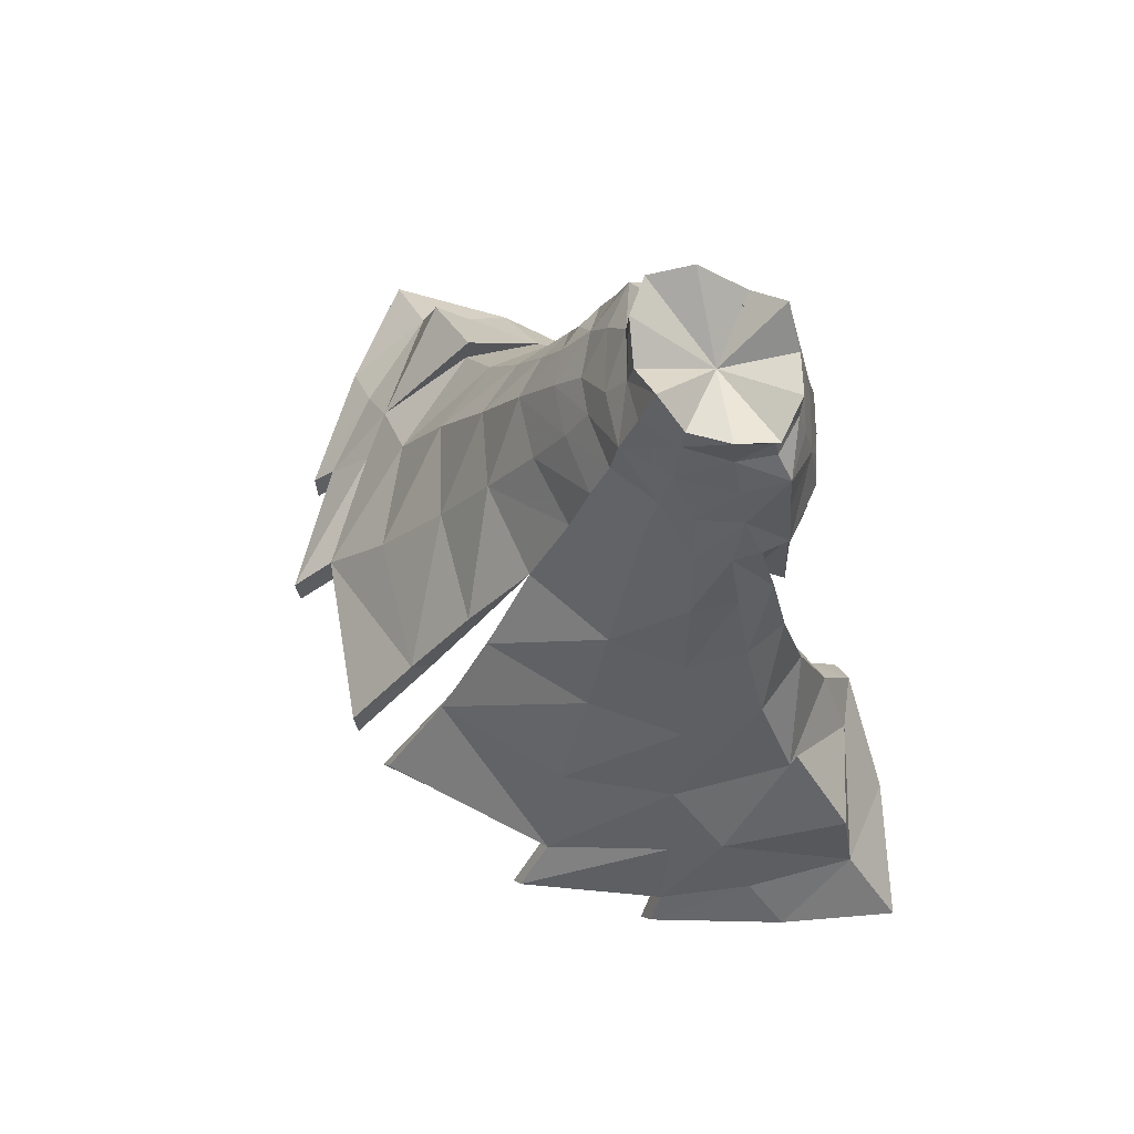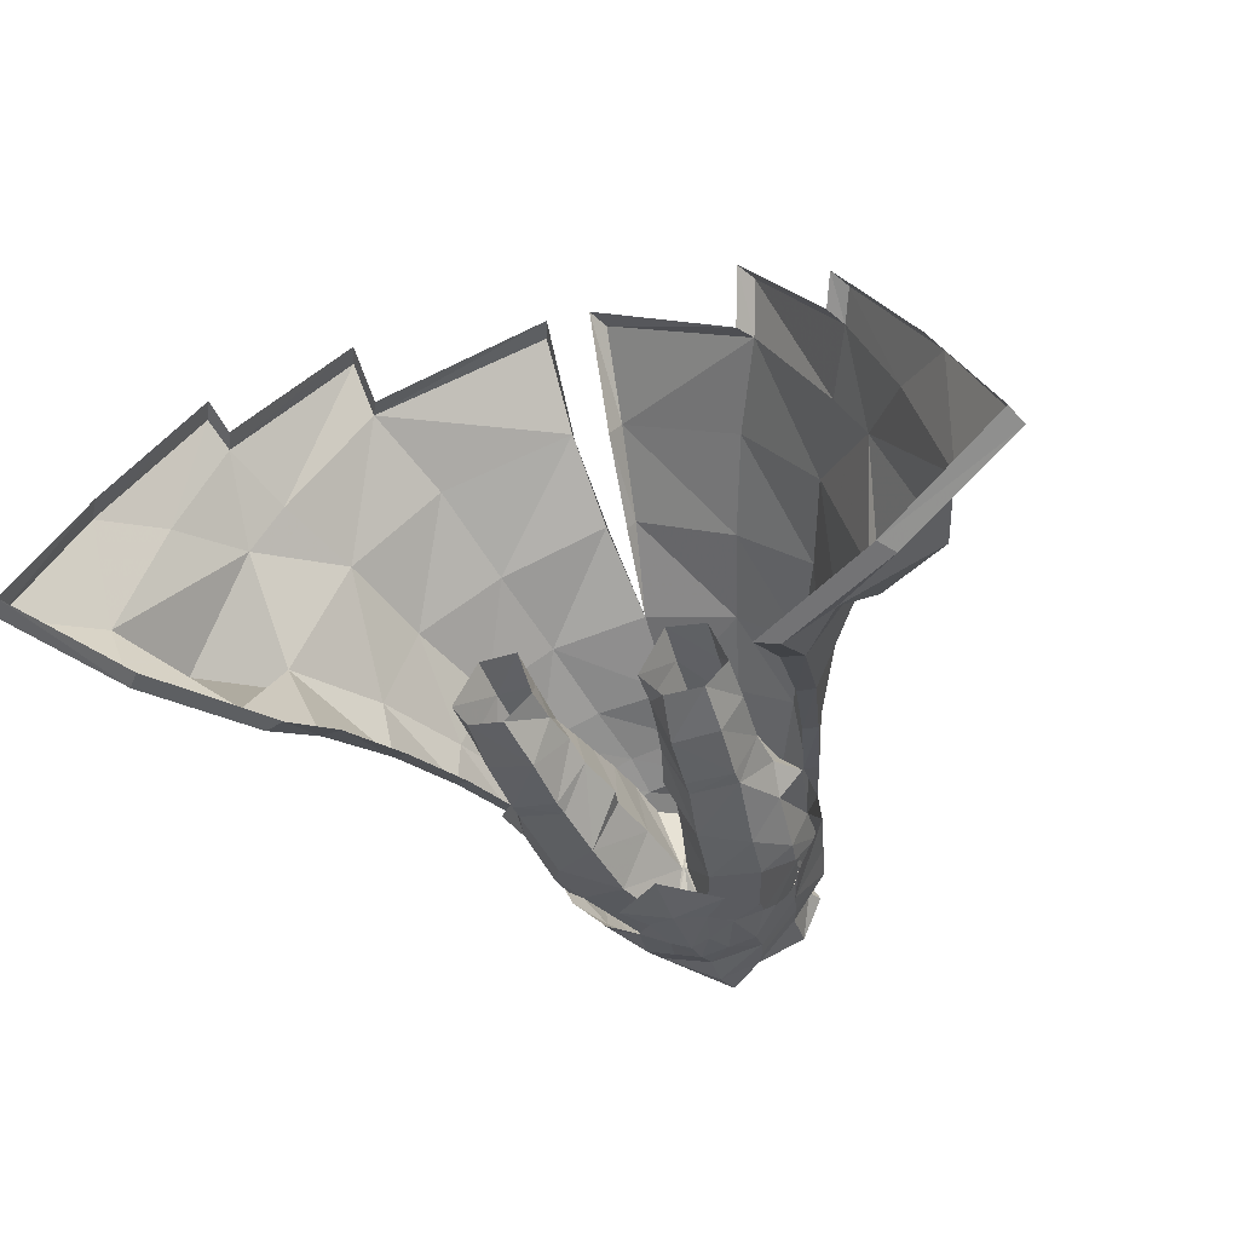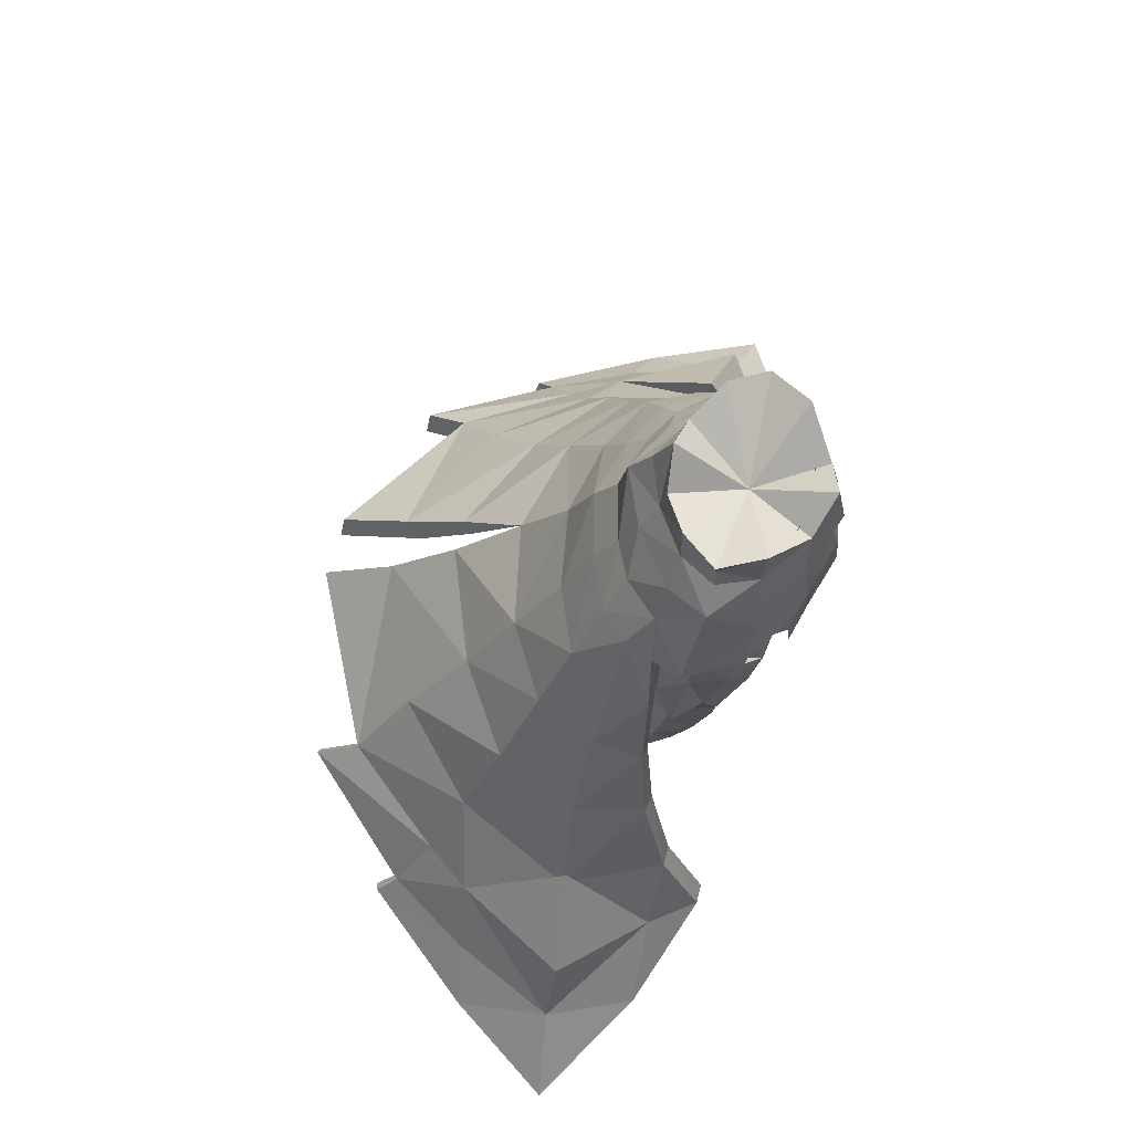
<metadata>
{"format":"obj","ext":"obj","renderer":"f3d","projection":"perspective","resolution":1024,"background":"white","views":[{"elev":75.6,"azim":-127.3,"up":"+Z"},{"elev":-29.9,"azim":-160.7,"up":"+Y"},{"elev":69.4,"azim":-74.0,"up":"+Z"}]}
</metadata>
<code>
g knight_trousers_male_51770
v -0.06428 -7.599 49.69
v -2.428 -7.033 49.66
v -1.692 -7.394 46.56
v -0.06428 -7.855 46.97
v -4.402 8.089 49.48
v -4.171 6.681 52.77
v -0.06428 8.633 53.43
v -0.06428 9.34 49.6
v -8.78 7.994 45.88
v -7.101 6.654 49.3
v -4.928 9.847 46.28
v -11.04 9.802 40.92
v -6.218 12.02 41.43
v -8.041 15.34 35.33
v -13.51 11.79 34.72
v -15.92 27.56 15.15
v -12.74 23.61 21.77
v -2.2 28.17 23.78
v -2.645 34.41 18.77
v -1.346 22.57 29.65
v -0.06429 17.14 35.7
v -10.12 18.91 28.69
v -16.69 14.17 27.36
v -12.71 6.24 40.38
v -15.36 6.886 33.68
v -10.67 5.748 46.01
v -13.24 3.077 39.87
v -11.51 3.452 45.65
v -12.06 2.864 39.34
v -13.24 3.077 39.87
v -15.16 2.79 32.73
v -13.95 2.681 32.32
v -11.51 3.452 45.65
v -1.346 22.57 29.65
v -0.8282 21.58 28.96
v -1.522 26.64 22.5
v -2.2 28.17 23.78
v -19.39 16.76 19.79
v -15.16 2.79 32.73
v -18.85 7.383 25.82
v -17.16 1.74 24.65
v -0.06429 17.14 35.7
v -8.046 0.2112 58.63
v -6.349 -3.205 58.98
v -0.06428 -0.4044 55.17
v -6.174 3.09 59.02
v -3.093 5.008 57.75
v -3.254 5.451 55.47
v -6.349 -3.205 58.98
v -6.582 -3.002 55.2
v -3.075 -5.74 56.55
v -8.005 0.1405 55.41
v -7.521 0.1043 56.87
v -6.501 3.004 55.36
v -9.829 0.09179 53.4
v -0.06428 -7.549 54.93
v -0.06428 -6.829 58.89
v -8.24 -3.531 49.59
v -10.74 0.5727 49.83
v -11.98 1.038 45.09
v -9.762 -3.224 45.22
v -9.587 3.888 49.47
v -11.51 3.452 45.65
v -0.06428 -6.829 58.89
v -3.075 -5.74 56.55
v -0.06428 -7.219 42.12
v -4.538 -6.214 41.87
v -0.06428 -6 37.81
v -0.06428 6.881 56.59
v -3.779 -5.748 54.9
v -7.413 -3.2 52.77
v -4.447 -5.956 52.58
v -0.06428 5.415 59.93
v -6.174 3.09 59.02
v -3.093 5.008 57.75
v -8.152 3.452 52.59
v -8.046 0.2112 58.63
v -0.06428 5.415 59.93
v -22.29 19.12 13.26
v -23.25 7.031 17.73
v -18.86 -0.6378 15.43
v -32.18 5.98 6.074
v -38.15 4.94 0.1673
v -28.45 -0.8741 3.574
v -24.87 15.29 12.87
v -7.285 -5.041 47.04
v -4.791 -6.467 49.64
v -8.175 -4.224 47.39
v -0.06429 13.18 41.76
v -0.06429 11.18 46.51
v -4.928 9.847 46.28
v -0.06428 -6.959 52.47
v -2.542 -6.836 43.63
v -6.514 -5.711 46.19
v -6.768 -5.928 44.51
v -4.067 -6.628 45.58
v -9.068 -3.597 46.56
v -8.78 7.994 45.88
v -10.67 5.748 46.01
v -0.06429 11.18 46.51
v -16.81 31.18 12.73
v -22.7 -0.489 9.681
v -23.25 6.638 20.95
v -29.87 5.718 14.19
v -19.29 -4.072 7.349
v -28.45 -0.8741 3.574
v -27.35 -0.4515 2.285
v -17.49 -4 6.577
v -19.29 -4.072 7.349
v -24.7 21.75 8.11
v -28.64 14.8 7.216
v -25.65 23.41 5.988
v -32.76 13.89 2.729
v 1.564 -7.394 46.56
v 2.299 -7.033 49.66
v 4.274 8.089 49.48
v 4.043 6.681 52.77
v 8.652 7.994 45.88
v 4.799 9.848 46.28
v 6.973 6.654 49.3
v 10.91 9.803 40.92
v 7.913 15.34 35.33
v 6.09 12.02 41.43
v 13.38 11.79 34.72
v 15.79 27.56 15.15
v 2.071 28.17 23.78
v 12.61 23.61 21.77
v 2.516 34.41 18.77
v 1.218 22.57 29.65
v 9.995 18.91 28.69
v 16.56 14.17 27.36
v 12.58 6.24 40.38
v 15.23 6.886 33.68
v 10.54 5.748 46.01
v 11.38 3.452 45.65
v 13.11 3.077 39.87
v 13.82 2.681 32.32
v 15.03 2.79 32.73
v 13.11 3.077 39.87
v 11.93 2.864 39.34
v 11.38 3.452 45.65
v 1.218 22.57 29.65
v 2.071 28.17 23.78
v 1.393 26.64 22.5
v 0.6996 21.58 28.96
v 19.26 16.76 19.79
v 15.03 2.79 32.73
v 17.03 1.74 24.65
v 18.72 7.383 25.82
v 7.918 0.2112 58.63
v 6.22 -3.205 58.98
v 6.046 3.09 59.02
v 3.125 5.451 55.47
v 2.965 5.008 57.75
v 6.22 -3.205 58.98
v 2.947 -5.74 56.55
v 6.453 -3.002 55.2
v 7.877 0.1405 55.41
v 7.393 0.1043 56.87
v 6.372 3.004 55.36
v 9.701 0.09178 53.4
v 8.111 -3.531 49.59
v 9.633 -3.224 45.22
v 11.85 1.038 45.09
v 10.59 0.3406 49.62
v 11.38 3.452 45.65
v 9.458 3.888 49.47
v 2.947 -5.74 56.55
v 4.409 -6.214 41.87
v 3.651 -5.748 54.9
v 7.284 -3.2 52.77
v 4.318 -5.956 52.58
v 6.046 3.09 59.02
v 2.965 5.008 57.75
v 8.024 3.452 52.59
v 7.918 0.2112 58.63
v 22.17 19.12 13.26
v 18.73 -0.6378 15.43
v 23.12 7.031 17.73
v 32.05 5.98 6.074
v 28.33 -0.8741 3.574
v 38.02 4.94 0.1673
v 24.74 15.29 12.87
v 7.156 -5.04 47.04
v 8.047 -4.224 47.39
v 4.663 -6.467 49.64
v 4.799 9.848 46.28
v 2.413 -6.836 43.63
v 6.386 -5.711 46.19
v 3.939 -6.628 45.58
v 6.639 -5.928 44.51
v 8.94 -3.597 46.56
v 8.652 7.994 45.88
v 10.54 5.748 46.01
v 16.68 31.18 12.73
v 22.57 -0.489 9.681
v 29.74 5.718 14.19
v 23.12 6.638 20.95
v 19.16 -4.072 7.349
v 17.36 -4 6.577
v 27.23 -0.4515 2.285
v 28.33 -0.8741 3.574
v 19.16 -4.072 7.349
v 28.51 14.8 7.216
v 24.57 21.75 8.11
v 25.52 23.41 5.988
v 32.63 13.89 2.729
v -17.06 -0.5846 15.07
v -18.86 -0.6378 15.43
v -19.29 -4.072 7.349
v -17.49 -4 6.577
v -15.71 1.558 24.27
v -17.16 1.74 24.65
v 17.36 -4 6.577
v 19.16 -4.072 7.349
v 18.73 -0.6378 15.43
v 16.93 -0.5846 15.07
v 17.03 1.74 24.65
v 15.58 1.558 24.27
v -38.15 4.94 0.1673
v -37.36 5.626 -1.459
v -15.01 27.47 13.33
v -15.92 27.56 15.15
v -2.645 34.41 18.77
v -1.882 34.61 16.76
v -15.98 31.35 10.81
v -16.81 31.18 12.73
v -15.92 27.56 15.15
v -15.01 27.47 13.33
v -1.882 34.61 16.76
v -2.645 34.41 18.77
v -32.76 13.89 2.729
v -31.74 14.54 1.134
v -25.65 23.41 5.988
v -24.72 23.82 4.231
v -24.72 23.82 4.231
v -25.65 23.41 5.988
v -24.7 21.75 8.11
v -23.82 22.05 6.273
v -23.82 22.05 6.273
v -24.7 21.75 8.11
v -16.81 31.18 12.73
v -15.98 31.35 10.81
v 37.23 5.626 -1.459
v 38.02 4.94 0.1673
v 1.754 34.61 16.76
v 2.516 34.41 18.77
v 15.79 27.56 15.15
v 14.88 27.47 13.33
v 14.88 27.47 13.33
v 15.79 27.56 15.15
v 16.68 31.18 12.73
v 15.85 31.35 10.81
v 2.516 34.41 18.77
v 1.754 34.61 16.76
v 31.61 14.54 1.134
v 32.63 13.89 2.729
v 24.59 23.82 4.231
v 25.52 23.41 5.988
v 23.69 22.05 6.273
v 24.57 21.75 8.11
v 25.52 23.41 5.988
v 24.59 23.82 4.231
v 15.85 31.35 10.81
v 16.68 31.18 12.73
v 24.57 21.75 8.11
v 23.69 22.05 6.273
f 1 2 3
f 3 4 1
f 5 6 7
f 7 8 5
f 9 10 5
f 5 11 9
f 12 13 14
f 14 15 12
f 16 17 18
f 18 19 16
f 20 14 21
f 15 14 22
f 22 23 15
f 24 12 15
f 15 25 24
f 26 24 27
f 27 28 26
f 29 30 31
f 31 32 29
f 30 29 33
f 34 35 36
f 36 37 34
f 22 20 18
f 18 17 22
f 23 22 17
f 17 38 23
f 39 25 40
f 40 41 39
f 42 35 34
f 43 44 45
f 46 47 48
f 49 50 51
f 52 50 53
f 54 55 52
f 51 56 57
f 58 59 60
f 60 61 58
f 60 59 62
f 62 63 60
f 54 53 46
f 64 45 65
f 66 67 68
f 7 48 69
f 48 54 46
f 70 50 71
f 71 72 70
f 70 56 51
f 48 47 73
f 73 69 48
f 50 55 71
f 50 52 55
f 74 45 75
f 55 54 76
f 54 52 53
f 46 53 77
f 51 50 70
f 75 45 78
f 45 74 43
f 50 49 53
f 45 44 65
f 53 49 77
f 6 76 54
f 54 48 6
f 16 79 38
f 38 17 16
f 14 20 22
f 41 40 80
f 80 81 41
f 82 83 84
f 38 85 80
f 86 87 58
f 58 88 86
f 14 13 89
f 89 21 14
f 90 89 13
f 13 91 90
f 56 70 72
f 72 92 56
f 55 58 71
f 72 71 58
f 6 48 7
f 6 10 76
f 6 5 10
f 10 62 76
f 87 2 72
f 93 67 66
f 94 95 96
f 87 72 58
f 58 55 59
f 87 94 96
f 93 66 4
f 96 93 3
f 58 97 88
f 86 94 87
f 58 61 97
f 59 55 62
f 12 98 91
f 91 13 12
f 63 62 99
f 8 100 11
f 11 5 8
f 16 101 79
f 102 103 104
f 38 80 40
f 40 23 38
f 27 24 25
f 25 39 27
f 12 24 26
f 26 98 12
f 9 99 62
f 62 10 9
f 23 40 25
f 25 15 23
f 105 106 107
f 107 108 105
f 84 109 102
f 85 103 80
f 85 110 111
f 85 82 104
f 85 104 103
f 112 113 111
f 82 113 83
f 79 101 110
f 110 112 111
f 104 82 102
f 109 81 102
f 102 82 84
f 102 80 103
f 102 81 80
f 113 82 111
f 111 82 85
f 110 85 79
f 79 85 38
f 55 76 62
f 1 4 114
f 114 115 1
f 116 7 117
f 7 116 8
f 118 119 116
f 116 120 118
f 121 122 123
f 122 121 124
f 125 126 127
f 126 125 128
f 129 21 122
f 124 130 122
f 130 124 131
f 132 133 124
f 124 121 132
f 134 135 136
f 136 132 134
f 137 138 139
f 139 140 137
f 139 141 140
f 142 143 144
f 144 145 142
f 130 126 129
f 126 130 127
f 131 127 130
f 127 131 146
f 147 148 149
f 149 133 147
f 42 142 145
f 150 45 151
f 152 153 154
f 155 156 157
f 158 159 157
f 160 158 161
f 156 57 56
f 162 163 164
f 164 165 162
f 164 166 167
f 167 165 164
f 160 152 159
f 64 168 45
f 66 68 169
f 7 69 153
f 153 152 160
f 170 171 157
f 171 170 172
f 170 156 56
f 153 69 73
f 73 154 153
f 157 171 161
f 157 161 158
f 173 174 45
f 161 175 160
f 160 159 158
f 152 176 159
f 156 170 157
f 174 78 45
f 45 150 173
f 157 159 155
f 45 168 151
f 159 176 155
f 117 160 175
f 160 117 153
f 125 127 146
f 146 177 125
f 122 130 129
f 148 178 179
f 179 149 148
f 180 181 182
f 146 179 183
f 184 185 162
f 162 186 184
f 122 89 123
f 89 122 21
f 90 187 123
f 123 89 90
f 56 172 170
f 172 56 92
f 161 171 162
f 172 162 171
f 117 7 153
f 117 175 120
f 117 120 116
f 120 175 167
f 186 172 115
f 188 66 169
f 189 190 191
f 186 162 172
f 162 165 161
f 186 190 189
f 188 4 66
f 190 114 188
f 162 185 192
f 184 186 189
f 162 192 163
f 165 167 161
f 121 123 187
f 187 193 121
f 166 194 167
f 8 116 119
f 119 100 8
f 125 177 195
f 196 197 198
f 146 131 149
f 149 179 146
f 136 147 133
f 133 132 136
f 121 193 134
f 134 132 121
f 118 120 167
f 167 194 118
f 131 124 133
f 133 149 131
f 199 200 201
f 201 202 199
f 181 196 203
f 183 179 198
f 183 204 205
f 183 197 180
f 183 198 197
f 206 204 207
f 180 182 207
f 177 205 195
f 205 204 206
f 197 196 180
f 203 196 178
f 196 181 180
f 196 198 179
f 196 179 178
f 207 204 180
f 204 183 180
f 205 177 183
f 177 146 183
f 161 167 175
f 208 209 210
f 210 211 208
f 212 213 209
f 209 208 212
f 32 31 213
f 213 212 32
f 214 215 216
f 216 217 214
f 217 216 218
f 218 219 217
f 219 218 138
f 138 137 219
f 107 106 220
f 220 221 107
f 222 223 224
f 224 225 222
f 226 227 228
f 228 229 226
f 230 231 37
f 37 36 230
f 221 220 232
f 232 233 221
f 233 232 234
f 234 235 233
f 236 237 238
f 238 239 236
f 240 241 242
f 242 243 240
f 244 245 202
f 202 201 244
f 246 247 248
f 248 249 246
f 250 251 252
f 252 253 250
f 144 143 254
f 254 255 144
f 256 257 245
f 245 244 256
f 258 259 257
f 257 256 258
f 260 261 262
f 262 263 260
f 264 265 266
f 266 267 264
f 190 186 115
f 115 114 190
f 2 87 96
f 96 3 2
f 2 1 92
f 2 92 72
f 92 1 115
f 172 92 115
f 93 4 3
f 114 4 188
g knight_trousers_male_51770
v -3.919 5.546 39.04
v -1.494 -0.1366 40.27
v -2.435 0.4427 35.64
v -4.491 5.511 35.69
v -1.494 -0.1366 40.27
v -3.652 -4.825 40.5
v -4.387 -3.635 35.18
v -9.545 3.035 44.96
v -7.04 5.253 42.68
v -9.931 3.017 42.55
v -3.389 -4.441 56.47
v -5.837 -0.1432 56.49
v -7.488 -0.0177 53.12
v -4.364 -4.636 53.05
v -11.05 0.4432 46.97
v -9.811 -2.606 44.31
v -9.917 0.4181 44.59
v -9.545 3.035 44.96
v -7.621 4.902 38.58
v -8.534 5.237 32.96
v -10.68 2.959 36.99
v -3.507 5.558 43.2
v -8.584 0.06742 49.72
v -5.043 -4.998 49.47
v -5.176 -2.194 30.88
v -9.135 -1.679 31.26
v -8.833 5.365 30.3
v -4.987 5.55 32.75
v -5.657 5.742 30.02
v -0.06428 -1.317 45.47
v -1.536 -5.632 46.79
v -0.2889 -1.379 45.49
v -0.06428 -5.73 47.16
v -3.203 1.534 30.07
v -2.081 0.6515 34.02
v -7.645 -4.434 41.84
v -9.917 0.4181 44.59
v -9.166 -1.513 29.91
v -5.294 -1.958 29.5
v -2.365 4.125 45.55
v -4.116 2.921 24.6
v -6.411 1.124 20.86
v -4.303 3.433 21.26
v -5.619 -0.6737 25.15
v -9.551 1.578 21.3
v -11.09 2.851 26.13
v -11.23 3.835 22.02
v -9.498 -0.08769 25.45
v -6.093 7.919 22.52
v -9.19 6.588 26.22
v -5.871 6.821 25.96
v -9.412 7.796 22.76
v -10.75 1.867 30.82
v -3.591 2.522 27.68
v -2.081 0.6515 34.02
v -4.854 4.612 47.94
v -0.06428 4.569 48
v -0.06428 -5.796 52.91
v -1.954 -5.896 49.44
v -4.253 4.195 52.44
v -0.06428 -1.317 45.47
v -12.74 1.274 36.48
v -10.97 1.377 34.43
v -10.77 -0.7546 36.67
v -0.06428 5.309 52.08
v -8.176 -3.706 37.68
v -3.495 2.963 56.51
v -0.06428 -5.171 56.45
v -0.06428 3.75 56.52
v -7.645 -4.434 41.84
v -11.05 0.4432 46.97
v -9.811 -2.606 44.31
v -10.18 -2.369 42.1
v -7.04 5.253 42.68
v -11.41 0.5049 42.62
v 3.79 5.546 39.04
v 2.306 0.4427 35.64
v 1.365 -0.1365 40.27
v 4.362 5.511 35.69
v 1.365 -0.1365 40.27
v 4.259 -3.635 35.18
v 3.523 -4.825 40.5
v 9.416 3.035 44.96
v 9.803 3.017 42.55
v 6.912 5.253 42.68
v 3.261 -4.441 56.47
v 7.359 -0.0177 53.12
v 5.709 -0.1432 56.49
v 4.236 -4.636 53.05
v 10.92 0.4432 46.97
v 9.788 0.4181 44.59
v 9.683 -2.606 44.31
v 9.416 3.035 44.96
v 7.493 4.902 38.58
v 10.55 2.959 36.99
v 8.406 5.237 32.96
v 3.379 5.558 43.2
v 8.455 0.06742 49.72
v 4.915 -4.998 49.47
v 5.048 -2.194 30.88
v 9.007 -1.679 31.26
v 8.704 5.365 30.3
v 5.528 5.742 30.02
v 4.858 5.55 32.76
v 0.1603 -1.379 45.49
v 1.407 -5.632 46.79
v 1.953 0.6515 34.02
v 3.074 1.534 30.07
v 7.517 -4.434 41.84
v 9.788 0.4181 44.59
v 5.166 -1.958 29.5
v 9.037 -1.513 29.91
v 2.236 4.125 45.55
v 3.988 2.921 24.6
v 4.174 3.433 21.26
v 6.282 1.124 20.86
v 5.491 -0.6737 25.15
v 9.422 1.578 21.3
v 11.1 3.835 22.02
v 10.97 2.851 26.13
v 9.369 -0.08768 25.45
v 5.965 7.919 22.52
v 5.743 6.821 25.96
v 9.061 6.588 26.22
v 9.284 7.796 22.76
v 10.62 1.867 30.82
v 3.462 2.522 27.68
v 1.953 0.6515 34.02
v 4.726 4.612 47.94
v 1.826 -5.896 49.44
v 4.124 4.195 52.44
v 12.61 1.274 36.48
v 10.64 -0.7546 36.67
v 10.84 1.377 34.43
v 8.047 -3.706 37.68
v 3.366 2.963 56.51
v 7.517 -4.434 41.84
v 10.92 0.4432 46.97
v 9.683 -2.606 44.31
v 10.06 -2.369 42.1
v 6.912 5.253 42.68
v 11.28 0.5049 42.62
f 268 269 270
f 270 271 268
f 272 273 274
f 274 270 272
f 275 276 277
f 278 279 280
f 280 281 278
f 282 283 284
f 284 285 282
f 286 287 288
f 269 268 289
f 290 281 280
f 281 290 291
f 292 274 293
f 294 295 296
f 295 294 287
f 295 287 271
f 297 298 299
f 298 297 300
f 274 301 302
f 301 274 292
f 290 303 291
f 303 290 304
f 292 305 306
f 305 292 293
f 268 276 289
f 276 268 286
f 299 289 307
f 289 299 269
f 308 309 310
f 309 308 311
f 312 313 314
f 313 312 315
f 316 317 318
f 317 316 319
f 311 312 309
f 312 311 315
f 318 310 316
f 310 318 308
f 314 317 319
f 317 314 313
f 315 320 313
f 320 315 305
f 317 320 294
f 320 317 313
f 318 294 296
f 294 318 317
f 296 308 318
f 308 296 321
f 321 311 308
f 311 321 306
f 305 311 306
f 311 305 315
f 287 294 320
f 322 295 271
f 295 322 301
f 307 323 324
f 323 289 276
f 289 323 307
f 325 326 300
f 290 327 323
f 327 290 280
f 281 326 325
f 298 300 326
f 324 328 299
f 273 291 303
f 329 330 331
f 281 291 326
f 321 296 301
f 298 326 291
f 298 273 299
f 298 291 273
f 323 332 324
f 332 323 327
f 301 292 306
f 303 333 273
f 273 272 299
f 324 299 307
f 321 301 306
f 320 305 293
f 295 301 296
f 280 334 327
f 334 280 279
f 325 278 281
f 278 325 335
f 334 332 327
f 332 334 336
f 293 274 333
f 320 330 287
f 293 330 320
f 333 331 293
f 337 284 283
f 276 290 323
f 276 304 290
f 275 277 338
f 339 340 303
f 285 284 341
f 342 340 338
f 338 277 342
f 338 340 339
f 303 340 333
f 288 330 329
f 270 274 302
f 271 270 322
f 271 286 268
f 271 287 286
f 273 333 274
f 333 340 331
f 331 342 329
f 331 340 342
f 329 342 288
f 288 277 286
f 342 277 288
f 331 330 293
f 287 330 288
f 276 286 277
f 343 344 345
f 344 343 346
f 347 348 349
f 348 347 344
f 350 351 352
f 353 354 355
f 354 353 356
f 357 358 359
f 358 357 360
f 361 362 363
f 345 364 343
f 365 354 356
f 356 366 365
f 367 368 348
f 369 370 371
f 371 363 369
f 371 346 363
f 297 372 373
f 373 300 297
f 348 374 375
f 375 367 348
f 365 366 376
f 376 377 365
f 367 378 379
f 379 368 367
f 343 364 352
f 352 361 343
f 372 380 364
f 364 345 372
f 381 382 383
f 383 384 381
f 385 386 387
f 387 388 385
f 389 390 391
f 391 392 389
f 384 383 385
f 385 388 384
f 390 389 382
f 382 381 390
f 386 392 391
f 391 387 386
f 388 387 393
f 393 379 388
f 391 369 393
f 393 387 391
f 390 370 369
f 369 391 390
f 370 390 381
f 381 394 370
f 394 381 384
f 384 378 394
f 379 378 384
f 384 388 379
f 363 393 369
f 395 346 371
f 371 375 395
f 380 324 396
f 396 352 364
f 364 380 396
f 325 300 397
f 365 396 398
f 398 354 365
f 356 325 397
f 373 397 300
f 324 372 328
f 349 376 366
f 399 400 401
f 356 397 366
f 394 375 370
f 373 366 397
f 373 372 349
f 373 349 366
f 396 324 332
f 332 398 396
f 375 378 367
f 376 349 402
f 349 372 347
f 324 380 372
f 394 378 375
f 393 368 379
f 371 370 375
f 354 398 403
f 403 355 354
f 325 356 353
f 353 335 325
f 403 398 332
f 332 336 403
f 368 402 348
f 393 363 401
f 368 393 401
f 402 368 400
f 404 359 358
f 352 396 365
f 352 365 377
f 350 405 351
f 406 376 407
f 360 408 358
f 409 405 407
f 405 409 351
f 405 406 407
f 376 402 407
f 362 399 401
f 344 374 348
f 346 395 344
f 346 343 361
f 346 361 363
f 349 348 402
f 402 400 407
f 400 399 409
f 400 409 407
f 399 362 409
f 362 361 351
f 409 362 351
f 400 368 401
f 363 362 401
f 352 351 361

</code>
